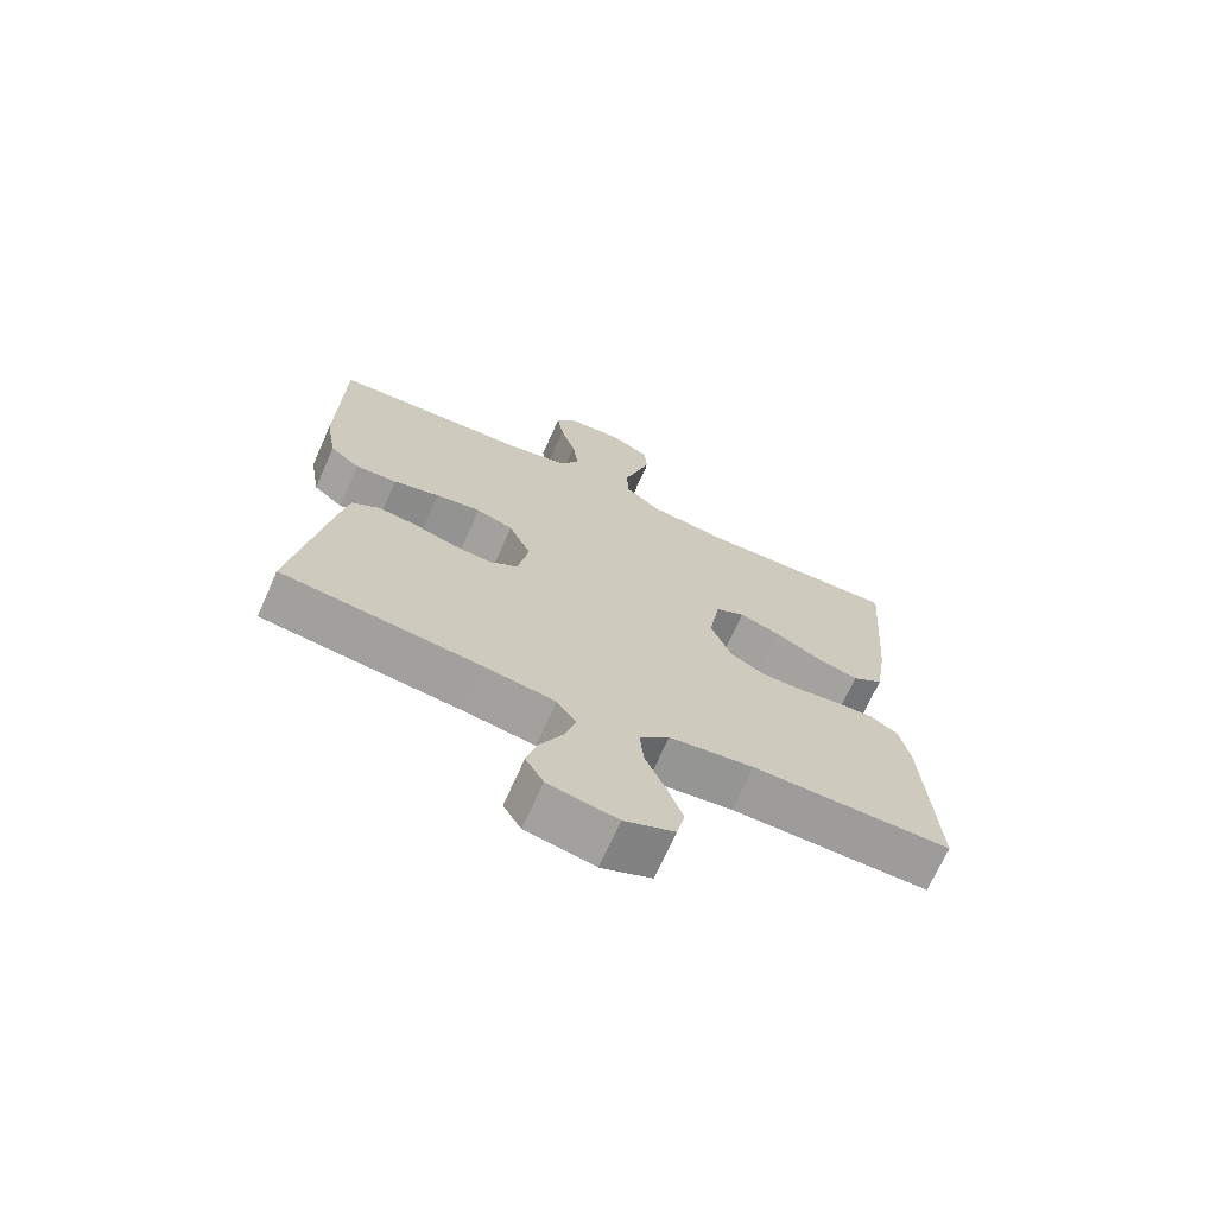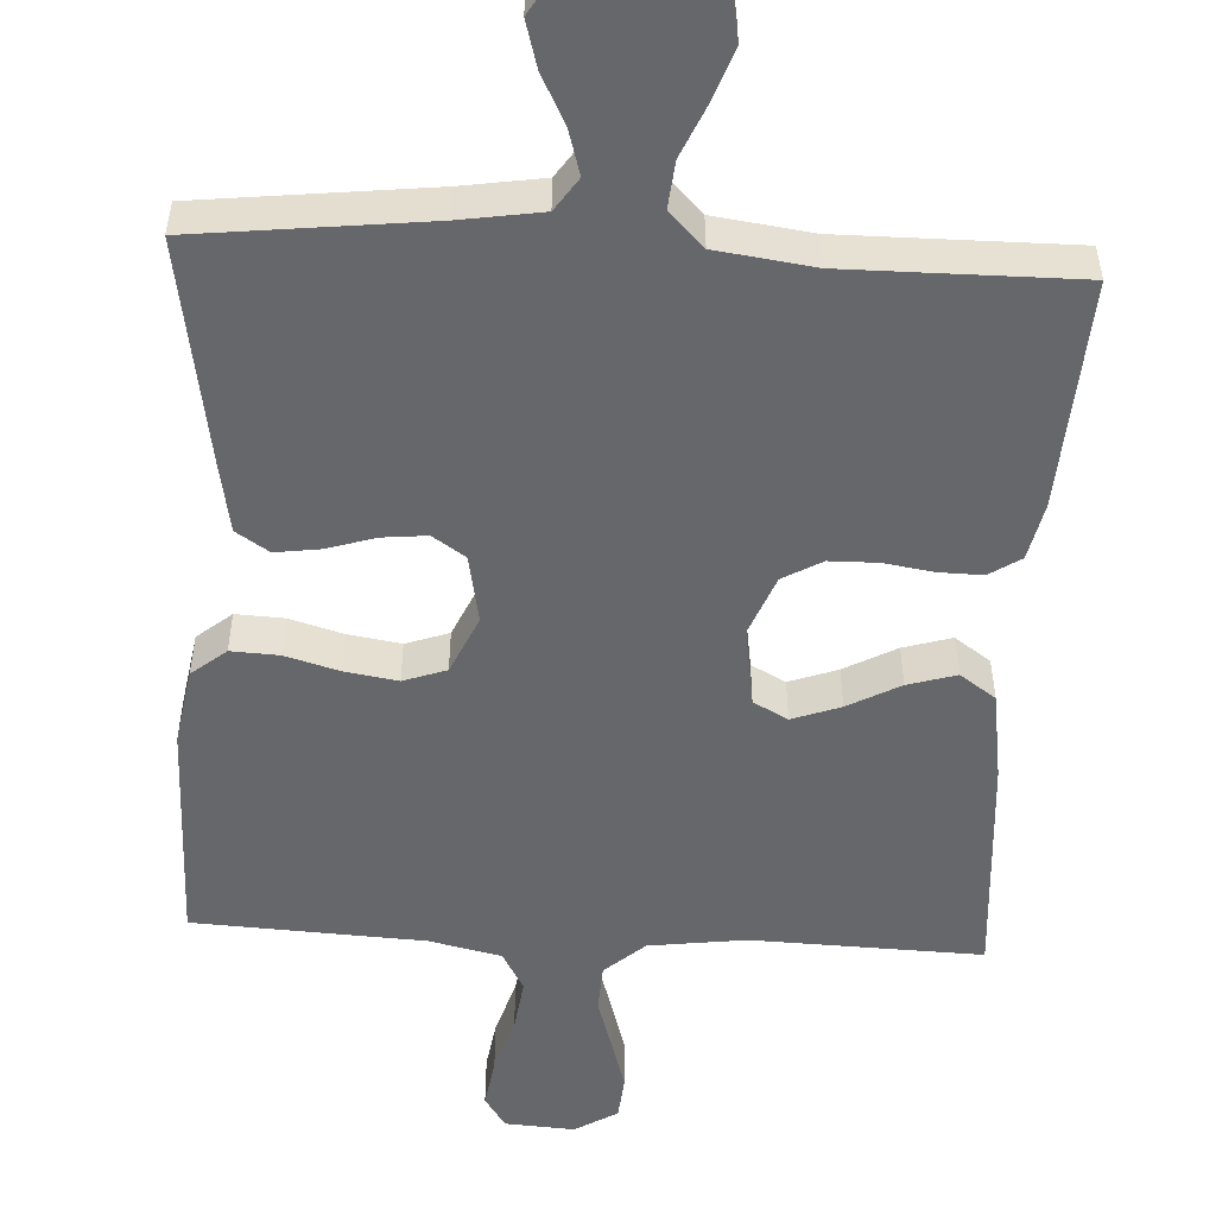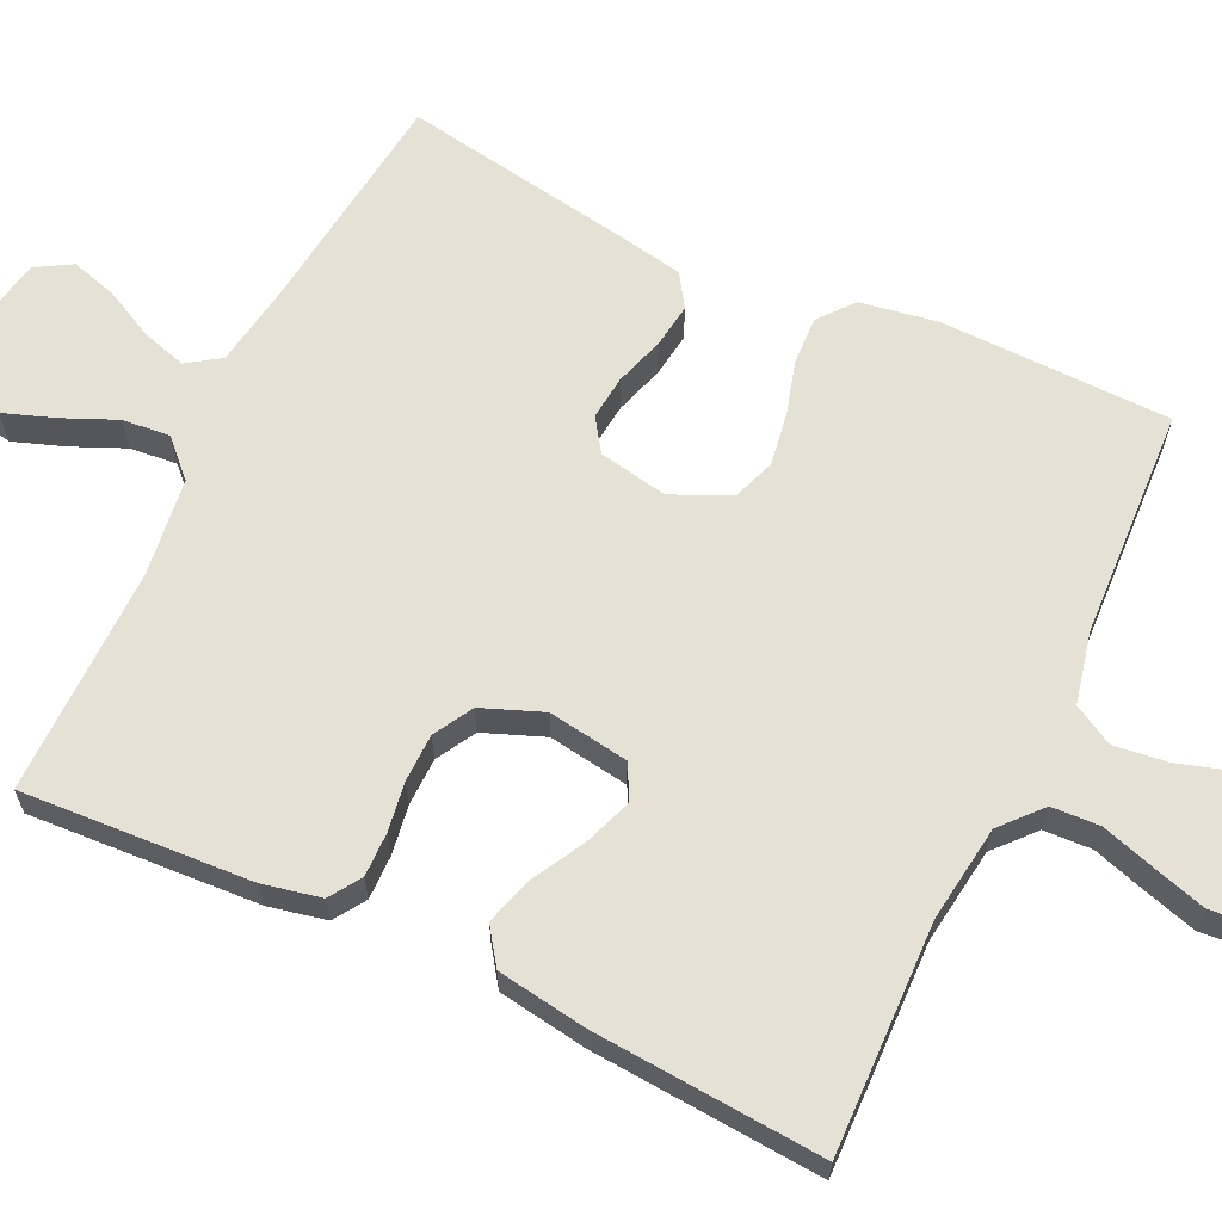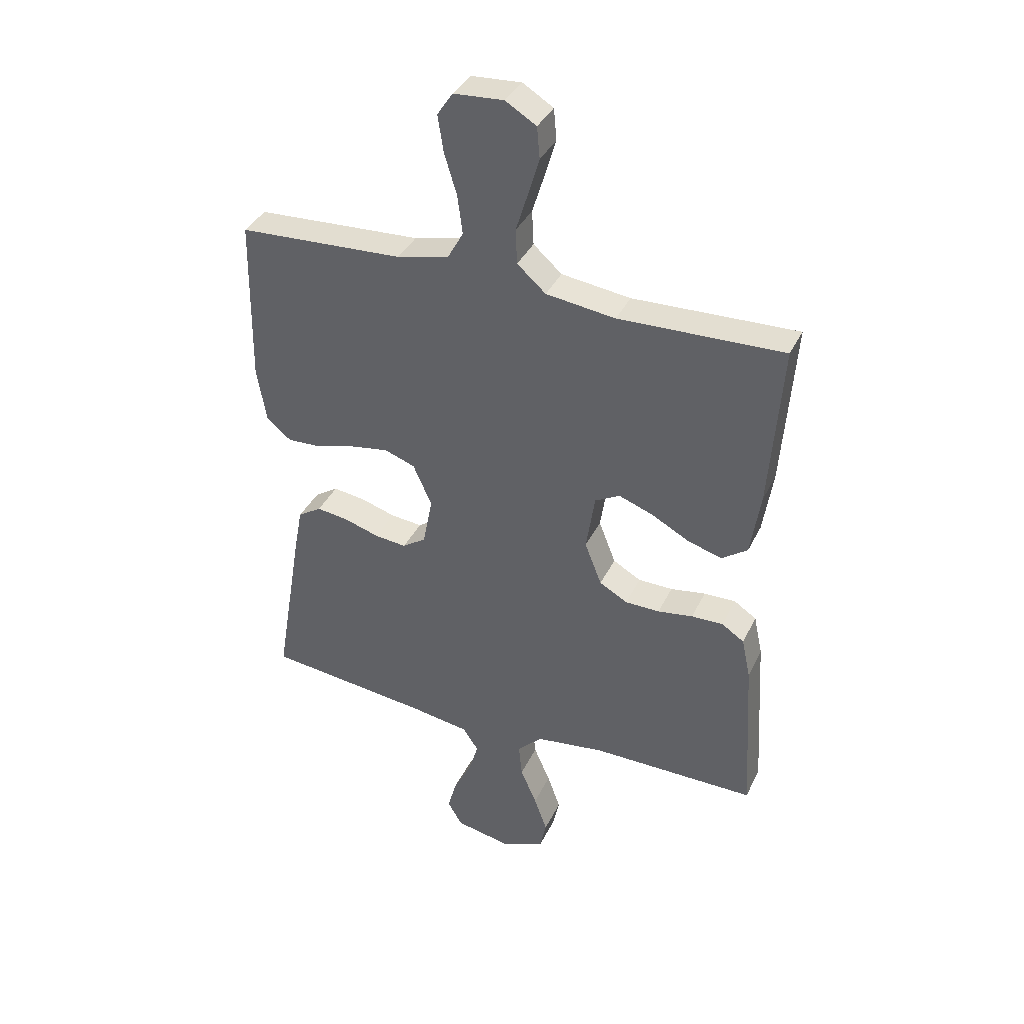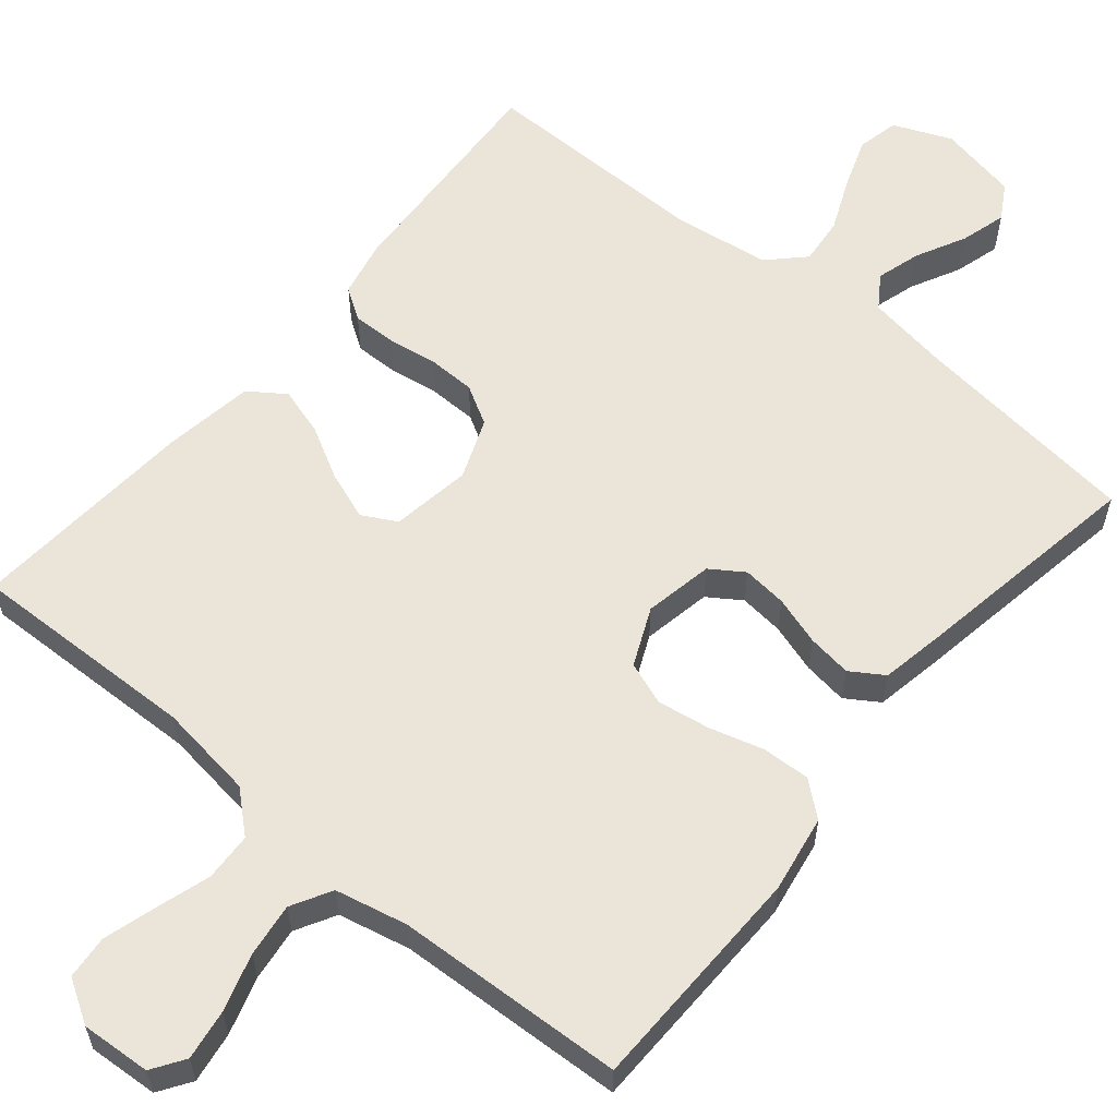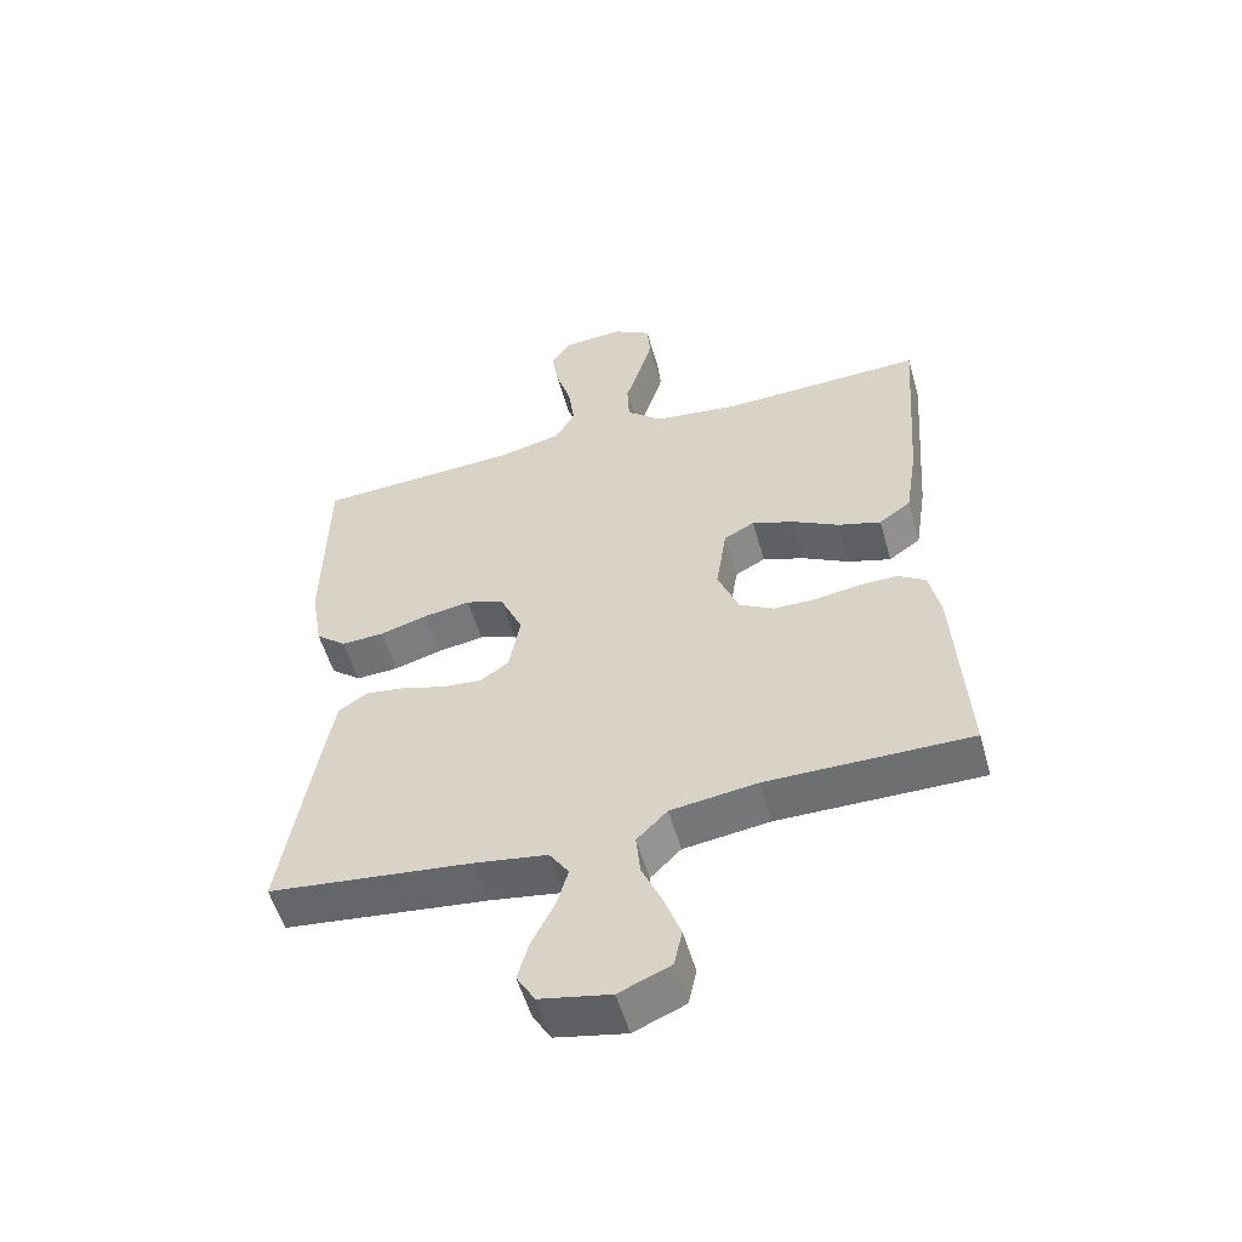
<metadata>
{"format":"obj","ext":"obj","renderer":"f3d","projection":"perspective","resolution":1024,"background":"white","views":[{"elev":-70.0,"azim":156.0,"up":"+Z"},{"elev":-52.0,"azim":176.8,"up":"+Y"},{"elev":64.1,"azim":-64.6,"up":"+Y"},{"elev":37.4,"azim":-156.5,"up":"+Z"},{"elev":58.9,"azim":39.8,"up":"+Y"},{"elev":-54.6,"azim":-164.1,"up":"+Z"}]}
</metadata>
<code>
v 0.5 0.07 -0.5
v 0.2 0.07 -0.535
v 0.093 0.07 -0.552
v 0.064 0.07 -0.595
v 0.081 0.07 -0.653
v 0.114 0.07 -0.718
v 0.131 0.07 -0.778
v 0.104 0.07 -0.824
v 0 0.07 -0.845
v -0.076 0.07 -0.813
v -0.088 0.07 -0.758
v -0.064 0.07 -0.691
v -0.034 0.07 -0.622
v -0.028 0.07 -0.56
v -0.073 0.07 -0.515
v -0.2 0.07 -0.498
v -0.5 0.07 -0.5
v -0.482 0.07 -0.2
v -0.466 0.07 -0.125
v -0.425 0.07 -0.098
v -0.367 0.07 -0.099
v -0.303 0.07 -0.109
v -0.24 0.07 -0.108
v -0.189 0.07 -0.079
v -0.158 0.07 0
v -0.174 0.07 0.105
v -0.219 0.07 0.129
v -0.282 0.07 0.106
v -0.35 0.07 0.069
v -0.413 0.07 0.05
v -0.46 0.07 0.083
v -0.478 0.07 0.2
v -0.5 0.07 0.5
v -0.2 0.07 0.491
v -0.074 0.07 0.508
v -0.022 0.07 0.554
v -0.019 0.07 0.617
v -0.041 0.07 0.688
v -0.061 0.07 0.756
v -0.056 0.07 0.813
v 0 0.07 0.847
v 0.091 0.07 0.841
v 0.119 0.07 0.799
v 0.109 0.07 0.733
v 0.086 0.07 0.658
v 0.077 0.07 0.588
v 0.106 0.07 0.536
v 0.2 0.07 0.515
v 0.5 0.07 0.5
v 0.505 0.07 0.2
v 0.488 0.07 0.099
v 0.443 0.07 0.062
v 0.38 0.07 0.065
v 0.31 0.07 0.085
v 0.241 0.07 0.096
v 0.185 0.07 0.076
v 0.151 0.07 0
v 0.168 0.07 -0.09
v 0.211 0.07 -0.119
v 0.269 0.07 -0.113
v 0.333 0.07 -0.093
v 0.391 0.07 -0.085
v 0.434 0.07 -0.113
v 0.45 0.07 -0.2
v 0.5 0 -0.5
v 0.2 0 -0.535
v 0.093 0 -0.552
v 0.064 0 -0.595
v 0.081 0 -0.653
v 0.114 0 -0.718
v 0.131 0 -0.778
v 0.104 0 -0.824
v 0 0 -0.845
v -0.076 0 -0.813
v -0.088 0 -0.758
v -0.064 0 -0.691
v -0.034 0 -0.622
v -0.028 0 -0.56
v -0.073 0 -0.515
v -0.2 0 -0.498
v -0.5 0 -0.5
v -0.482 0 -0.2
v -0.466 0 -0.125
v -0.425 0 -0.098
v -0.367 0 -0.099
v -0.303 0 -0.109
v -0.24 0 -0.108
v -0.189 0 -0.079
v -0.158 0 0
v -0.174 0 0.105
v -0.219 0 0.129
v -0.282 0 0.106
v -0.35 0 0.069
v -0.413 0 0.05
v -0.46 0 0.083
v -0.478 0 0.2
v -0.5 0 0.5
v -0.2 0 0.491
v -0.074 0 0.508
v -0.022 0 0.554
v -0.019 0 0.617
v -0.041 0 0.688
v -0.061 0 0.756
v -0.056 0 0.813
v 0 0 0.847
v 0.091 0 0.841
v 0.119 0 0.799
v 0.109 0 0.733
v 0.086 0 0.658
v 0.077 0 0.588
v 0.106 0 0.536
v 0.2 0 0.515
v 0.5 0 0.5
v 0.505 0 0.2
v 0.488 0 0.099
v 0.443 0 0.062
v 0.38 0 0.065
v 0.31 0 0.085
v 0.241 0 0.096
v 0.185 0 0.076
v 0.151 0 0
v 0.168 0 -0.09
v 0.211 0 -0.119
v 0.269 0 -0.113
v 0.333 0 -0.093
v 0.391 0 -0.085
v 0.434 0 -0.113
v 0.45 0 -0.2
f 63 64 1 2
f 60 61 62 63
f 59 60 63 2
f 58 59 2 3
f 57 58 3 4
f 51 52 53 54
f 51 54 55
f 48 49 50 51
f 47 48 51 55
f 46 47 55 56
f 42 43 44 45
f 42 45 46
f 41 42 46
f 37 38 39 40
f 37 40 41 46
f 31 32 33 34
f 31 34 35
f 28 29 30 31
f 27 28 31 35
f 26 27 35 36
f 19 20 21 22
f 19 22 23
f 16 17 18 19
f 15 16 19 23
f 14 15 23 24
f 10 11 12 13
f 8 9 10 13
f 8 13 14
f 5 6 7 8
f 4 5 8 14
f 57 4 14 24
f 36 37 46 56
f 25 26 36 56
f 24 25 56 57
f 66 65 128 127
f 127 126 125 124
f 66 127 124 123
f 67 66 123 122
f 68 67 122 121
f 118 117 116 115
f 119 118 115
f 115 114 113 112
f 119 115 112 111
f 120 119 111 110
f 109 108 107 106
f 110 109 106
f 110 106 105
f 104 103 102 101
f 110 105 104 101
f 98 97 96 95
f 99 98 95
f 95 94 93 92
f 99 95 92 91
f 100 99 91 90
f 86 85 84 83
f 87 86 83
f 83 82 81 80
f 87 83 80 79
f 88 87 79 78
f 77 76 75 74
f 77 74 73 72
f 78 77 72
f 72 71 70 69
f 78 72 69 68
f 88 78 68 121
f 120 110 101 100
f 120 100 90 89
f 121 120 89 88
f 1 65 66 2
f 2 66 67 3
f 3 67 68 4
f 4 68 69 5
f 5 69 70 6
f 6 70 71 7
f 7 71 72 8
f 8 72 73 9
f 9 73 74 10
f 10 74 75 11
f 11 75 76 12
f 12 76 77 13
f 13 77 78 14
f 14 78 79 15
f 15 79 80 16
f 16 80 81 17
f 17 81 82 18
f 18 82 83 19
f 19 83 84 20
f 20 84 85 21
f 21 85 86 22
f 22 86 87 23
f 23 87 88 24
f 24 88 89 25
f 25 89 90 26
f 26 90 91 27
f 27 91 92 28
f 28 92 93 29
f 29 93 94 30
f 30 94 95 31
f 31 95 96 32
f 32 96 97 33
f 33 97 98 34
f 34 98 99 35
f 35 99 100 36
f 36 100 101 37
f 37 101 102 38
f 38 102 103 39
f 39 103 104 40
f 40 104 105 41
f 41 105 106 42
f 42 106 107 43
f 43 107 108 44
f 44 108 109 45
f 45 109 110 46
f 46 110 111 47
f 47 111 112 48
f 48 112 113 49
f 49 113 114 50
f 50 114 115 51
f 51 115 116 52
f 52 116 117 53
f 53 117 118 54
f 54 118 119 55
f 55 119 120 56
f 56 120 121 57
f 57 121 122 58
f 58 122 123 59
f 59 123 124 60
f 60 124 125 61
f 61 125 126 62
f 62 126 127 63
f 63 127 128 64
f 64 128 65 1

</code>
